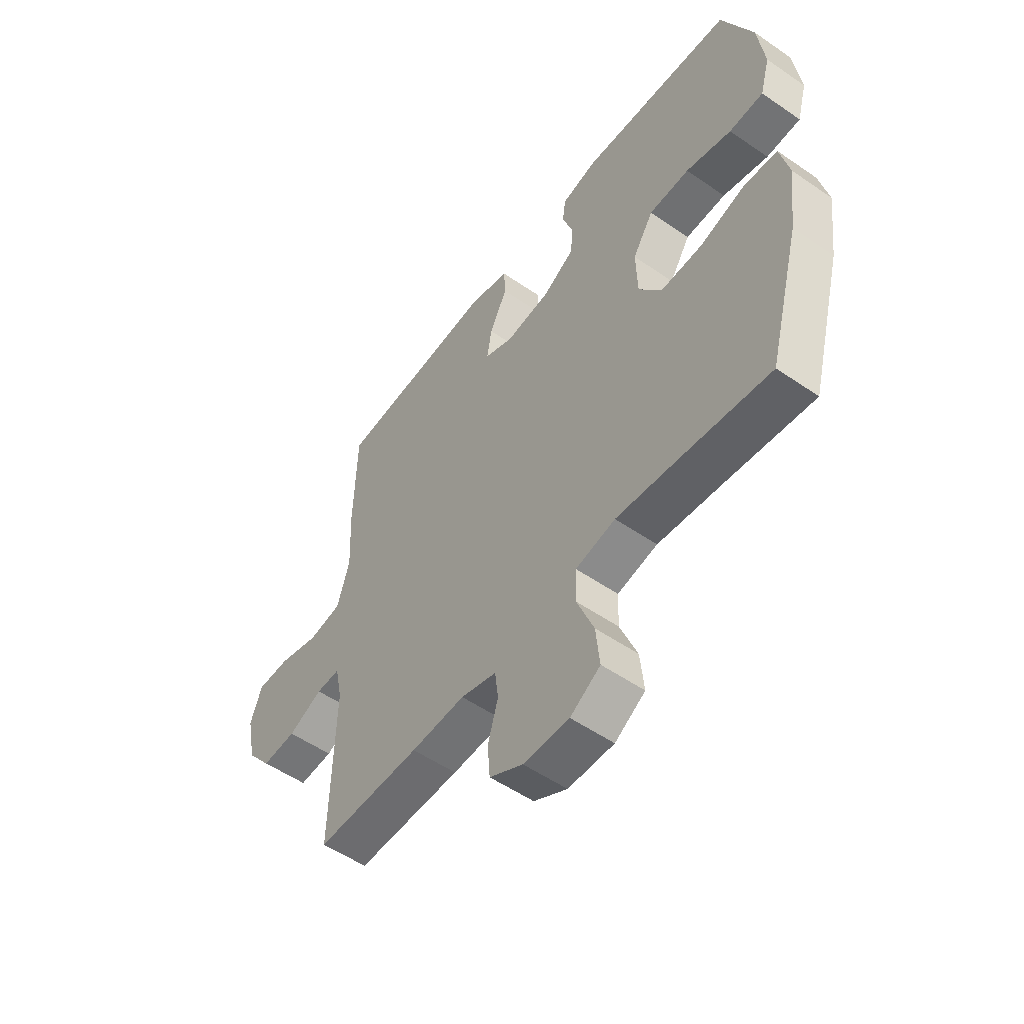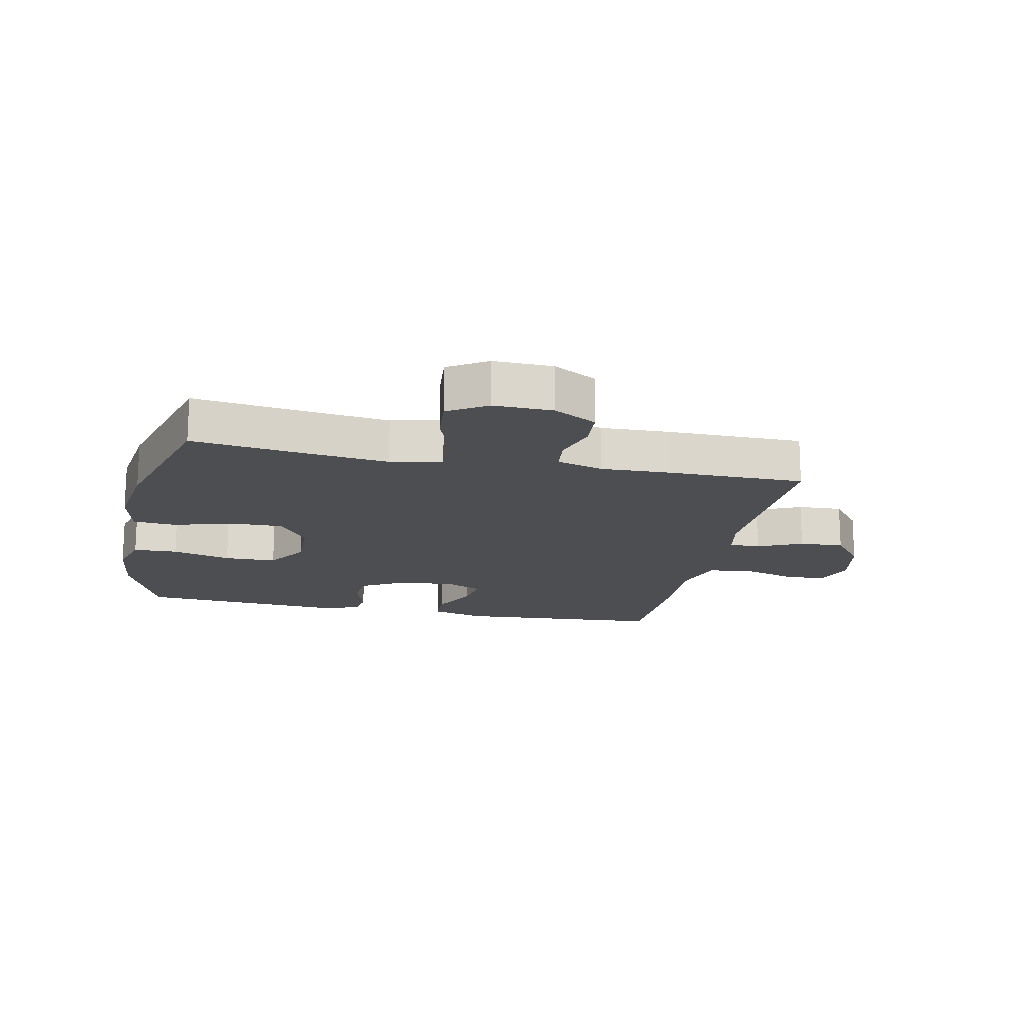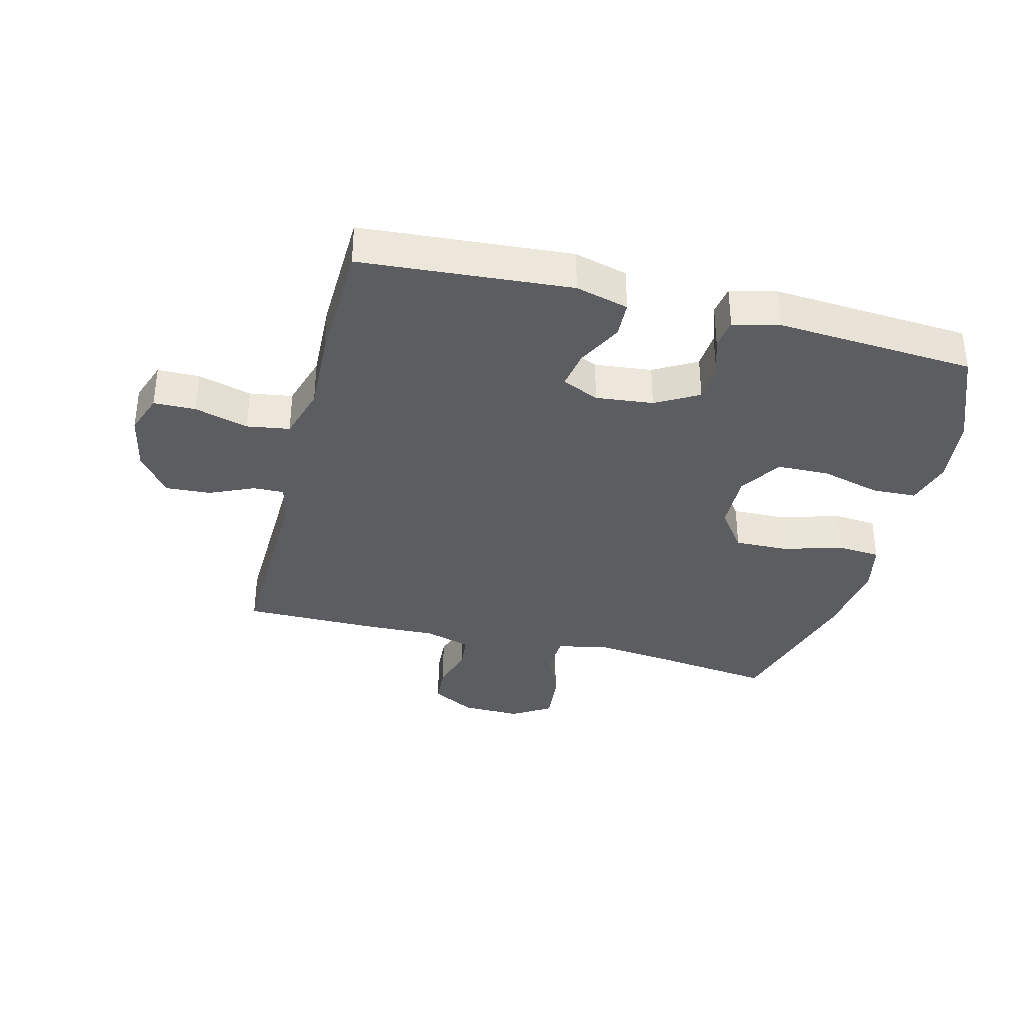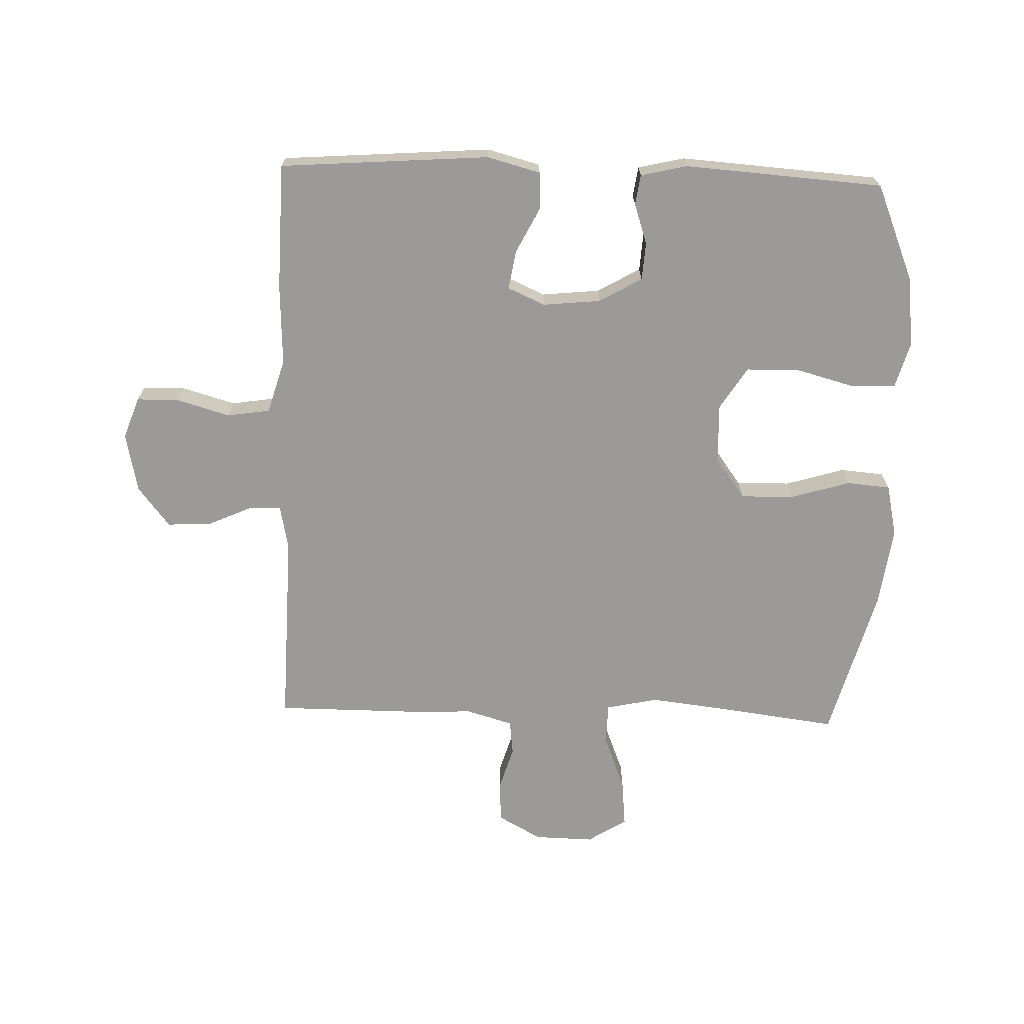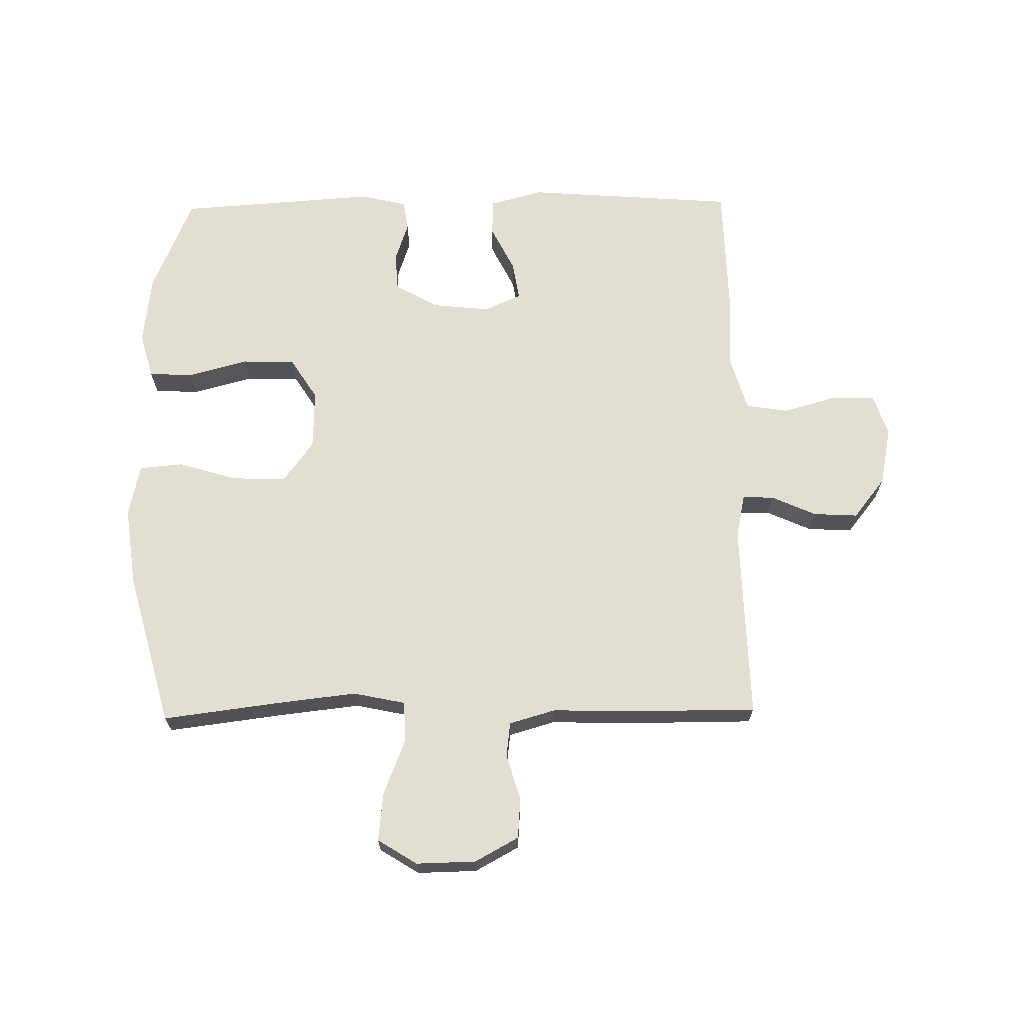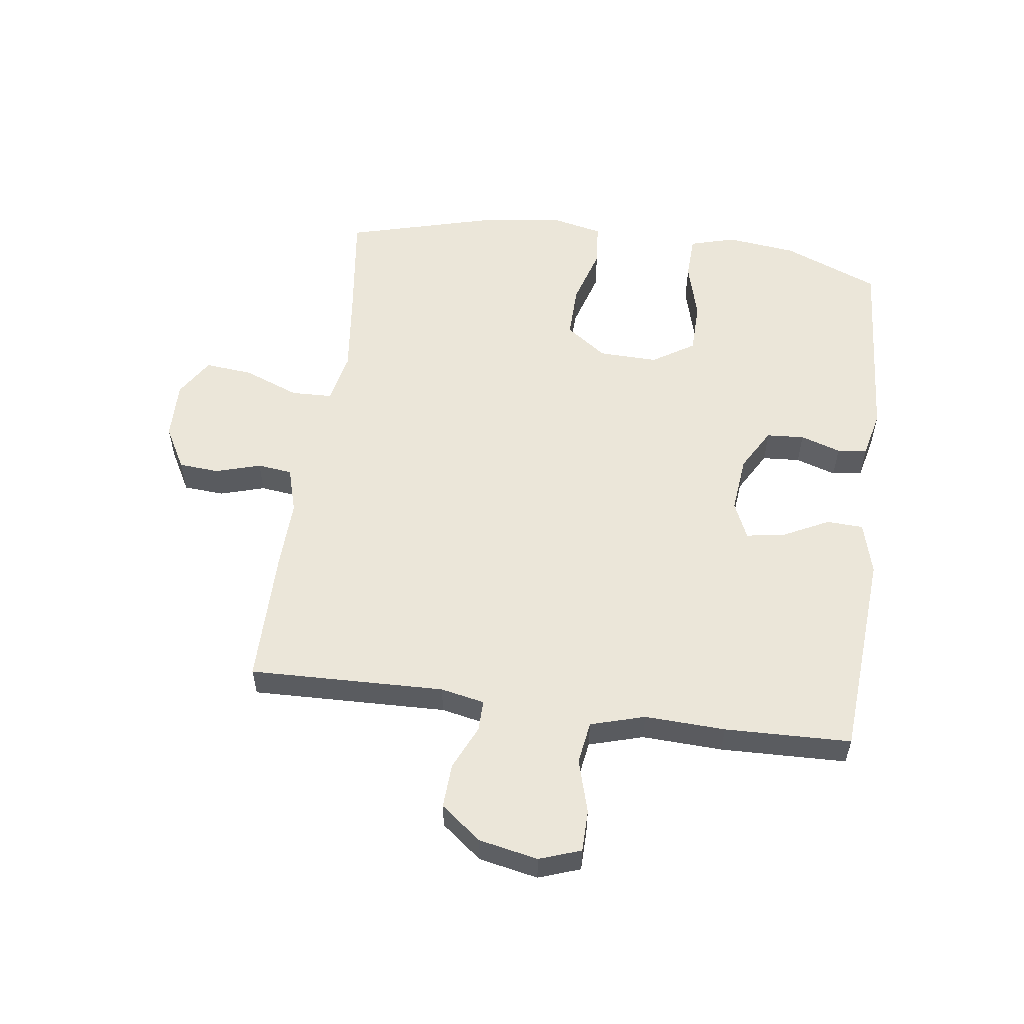
<metadata>
{"format":"obj","ext":"obj","renderer":"f3d","projection":"perspective","resolution":1024,"background":"white","views":[{"elev":-53.8,"azim":53.7,"up":"+Z"},{"elev":-16.7,"azim":168.0,"up":"+Y"},{"elev":-35.5,"azim":-14.3,"up":"+Y"},{"elev":-69.5,"azim":-1.9,"up":"+Y"},{"elev":67.4,"azim":179.1,"up":"+Y"},{"elev":55.2,"azim":-82.4,"up":"+Y"}]}
</metadata>
<code>
v 0.5 0.07 -0.5
v 0.311 0.07 -0.476
v 0.179 0.07 -0.461
v 0.094 0.07 -0.479
v 0.092 0.07 -0.546
v 0.128 0.07 -0.637
v 0.136 0.07 -0.716
v 0.072 0.07 -0.756
v -0.025 0.07 -0.754
v -0.096 0.07 -0.715
v -0.101 0.07 -0.649
v -0.079 0.07 -0.575
v -0.086 0.07 -0.518
v -0.162 0.07 -0.496
v -0.277 0.07 -0.5
v -0.5 0.07 -0.5
v -0.492 0.07 -0.18
v -0.507 0.07 -0.108
v -0.558 0.07 -0.109
v -0.631 0.07 -0.142
v -0.704 0.07 -0.146
v -0.756 0.07 -0.08
v -0.776 0.07 0.017
v -0.752 0.07 0.085
v -0.683 0.07 0.086
v -0.595 0.07 0.061
v -0.525 0.07 0.072
v -0.499 0.07 0.161
v -0.505 0.07 0.293
v -0.5 0.07 0.5
v -0.157 0.07 0.526
v -0.07 0.07 0.503
v -0.067 0.07 0.443
v -0.105 0.07 0.367
v -0.115 0.07 0.304
v -0.054 0.07 0.277
v 0.04 0.07 0.287
v 0.11 0.07 0.327
v 0.114 0.07 0.389
v 0.092 0.07 0.455
v 0.099 0.07 0.504
v 0.175 0.07 0.522
v 0.5 0.07 0.5
v 0.565 0.07 0.343
v 0.579 0.07 0.228
v 0.558 0.07 0.153
v 0.485 0.07 0.15
v 0.388 0.07 0.176
v 0.302 0.07 0.174
v 0.258 0.07 0.105
v 0.261 0.07 0.008
v 0.31 0.07 -0.059
v 0.398 0.07 -0.057
v 0.495 0.07 -0.028
v 0.566 0.07 -0.034
v 0.585 0.07 -0.119
v 0.568 0.07 -0.249
v 0.5 0 -0.5
v 0.311 0 -0.476
v 0.179 0 -0.461
v 0.094 0 -0.479
v 0.092 0 -0.546
v 0.128 0 -0.637
v 0.136 0 -0.716
v 0.072 0 -0.756
v -0.025 0 -0.754
v -0.096 0 -0.715
v -0.101 0 -0.649
v -0.079 0 -0.575
v -0.086 0 -0.518
v -0.162 0 -0.496
v -0.277 0 -0.5
v -0.5 0 -0.5
v -0.492 0 -0.18
v -0.507 0 -0.108
v -0.558 0 -0.109
v -0.631 0 -0.142
v -0.704 0 -0.146
v -0.756 0 -0.08
v -0.776 0 0.017
v -0.752 0 0.085
v -0.683 0 0.086
v -0.595 0 0.061
v -0.525 0 0.072
v -0.499 0 0.161
v -0.505 0 0.293
v -0.5 0 0.5
v -0.157 0 0.526
v -0.07 0 0.503
v -0.067 0 0.443
v -0.105 0 0.367
v -0.115 0 0.304
v -0.054 0 0.277
v 0.04 0 0.287
v 0.11 0 0.327
v 0.114 0 0.389
v 0.092 0 0.455
v 0.099 0 0.504
v 0.175 0 0.522
v 0.5 0 0.5
v 0.565 0 0.343
v 0.579 0 0.228
v 0.558 0 0.153
v 0.485 0 0.15
v 0.388 0 0.176
v 0.302 0 0.174
v 0.258 0 0.105
v 0.261 0 0.008
v 0.31 0 -0.059
v 0.398 0 -0.057
v 0.495 0 -0.028
v 0.566 0 -0.034
v 0.585 0 -0.119
v 0.568 0 -0.249
f 56 57 1 2
f 53 54 55 56
f 52 53 56 2
f 51 52 2 3
f 50 51 3 4
f 45 46 47 48
f 45 48 49
f 44 45 49
f 43 44 49
f 42 43 49 50
f 39 40 41 42
f 38 39 42 50
f 31 32 33 34
f 31 34 35
f 28 29 30 31
f 27 28 31 35
f 23 24 25 26
f 23 26 27
f 22 23 27
f 19 20 21 22
f 18 19 22 27
f 17 18 27 35
f 14 15 16 17
f 13 14 17 35
f 9 10 11 12
f 5 6 7 8
f 4 5 8 9
f 37 38 50 4
f 12 13 35 36
f 12 36 37
f 4 9 12 37
f 59 58 114 113
f 113 112 111 110
f 59 113 110 109
f 60 59 109 108
f 61 60 108 107
f 105 104 103 102
f 106 105 102
f 106 102 101
f 106 101 100
f 107 106 100 99
f 99 98 97 96
f 107 99 96 95
f 91 90 89 88
f 92 91 88
f 88 87 86 85
f 92 88 85 84
f 83 82 81 80
f 84 83 80
f 84 80 79
f 79 78 77 76
f 84 79 76 75
f 92 84 75 74
f 74 73 72 71
f 92 74 71 70
f 69 68 67 66
f 65 64 63 62
f 66 65 62 61
f 61 107 95 94
f 93 92 70 69
f 94 93 69
f 94 69 66 61
f 1 58 59 2
f 2 59 60 3
f 3 60 61 4
f 4 61 62 5
f 5 62 63 6
f 6 63 64 7
f 7 64 65 8
f 8 65 66 9
f 9 66 67 10
f 10 67 68 11
f 11 68 69 12
f 12 69 70 13
f 13 70 71 14
f 14 71 72 15
f 15 72 73 16
f 16 73 74 17
f 17 74 75 18
f 18 75 76 19
f 19 76 77 20
f 20 77 78 21
f 21 78 79 22
f 22 79 80 23
f 23 80 81 24
f 24 81 82 25
f 25 82 83 26
f 26 83 84 27
f 27 84 85 28
f 28 85 86 29
f 29 86 87 30
f 30 87 88 31
f 31 88 89 32
f 32 89 90 33
f 33 90 91 34
f 34 91 92 35
f 35 92 93 36
f 36 93 94 37
f 37 94 95 38
f 38 95 96 39
f 39 96 97 40
f 40 97 98 41
f 41 98 99 42
f 42 99 100 43
f 43 100 101 44
f 44 101 102 45
f 45 102 103 46
f 46 103 104 47
f 47 104 105 48
f 48 105 106 49
f 49 106 107 50
f 50 107 108 51
f 51 108 109 52
f 52 109 110 53
f 53 110 111 54
f 54 111 112 55
f 55 112 113 56
f 56 113 114 57
f 57 114 58 1

</code>
